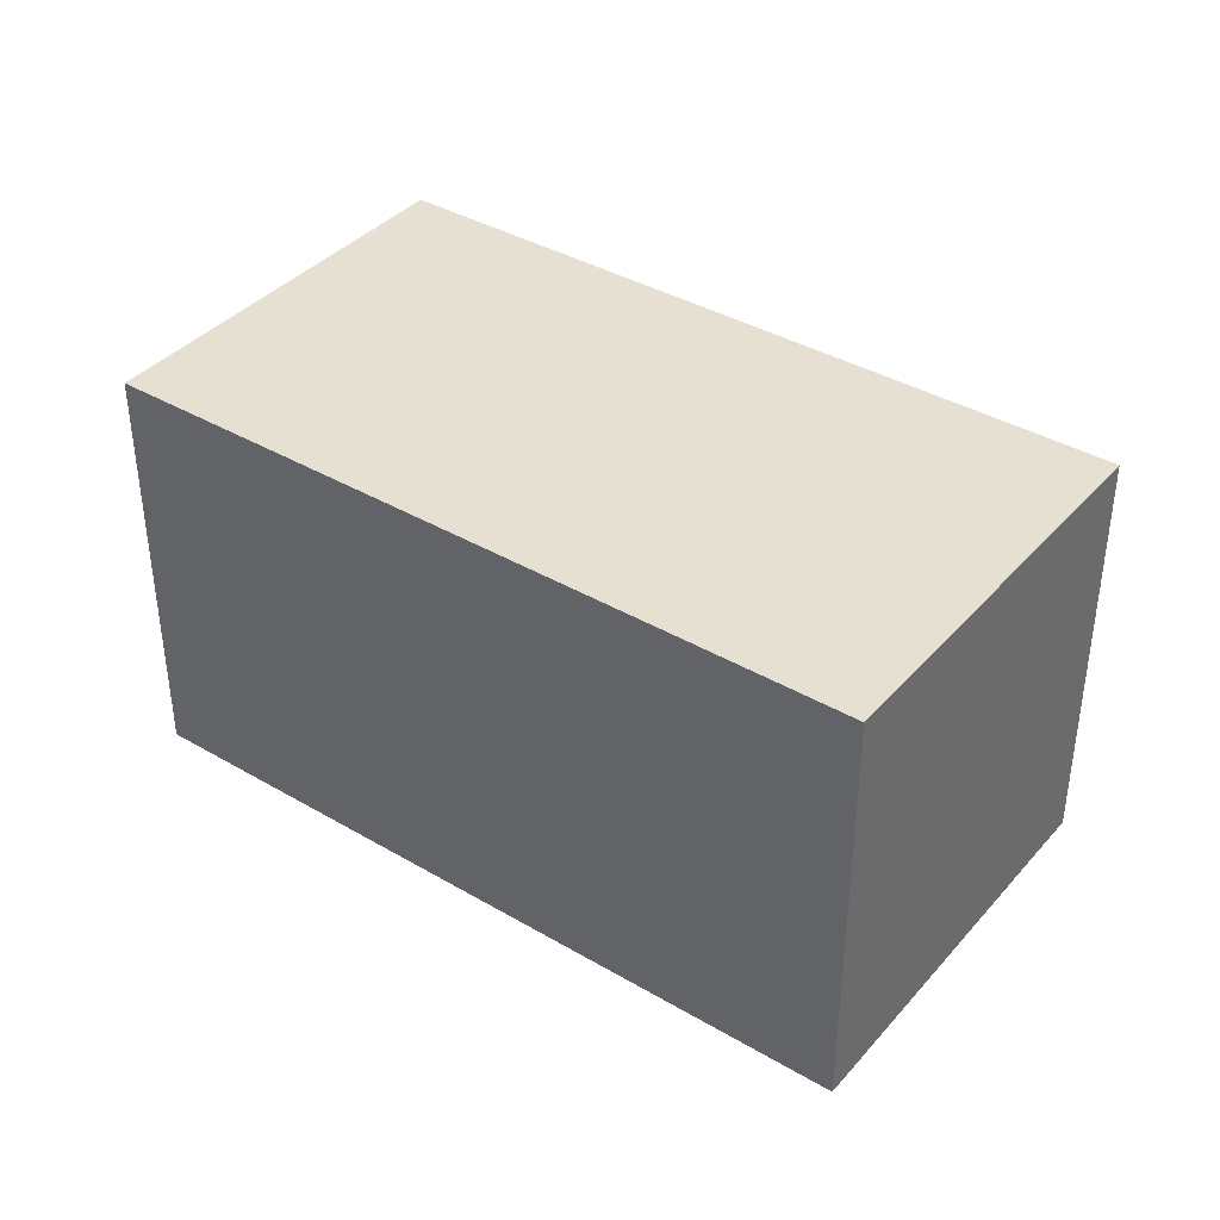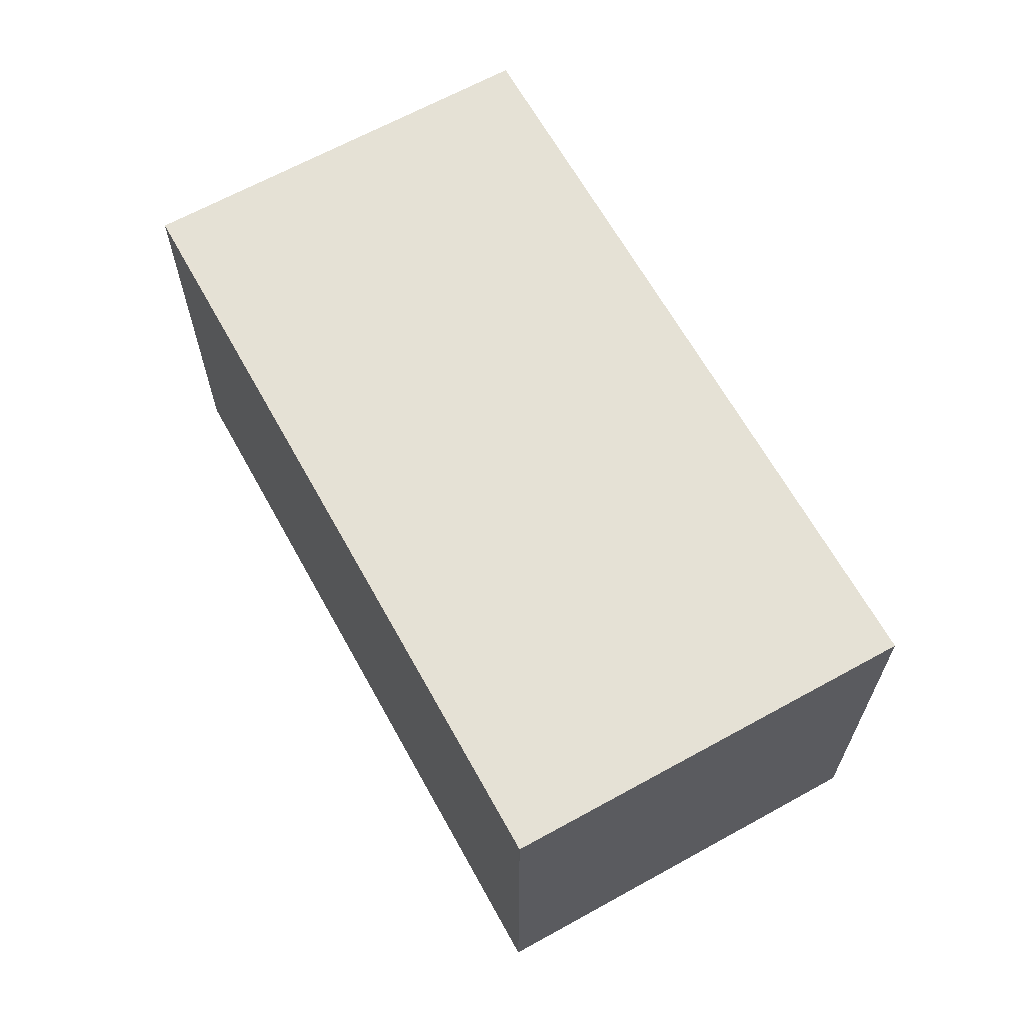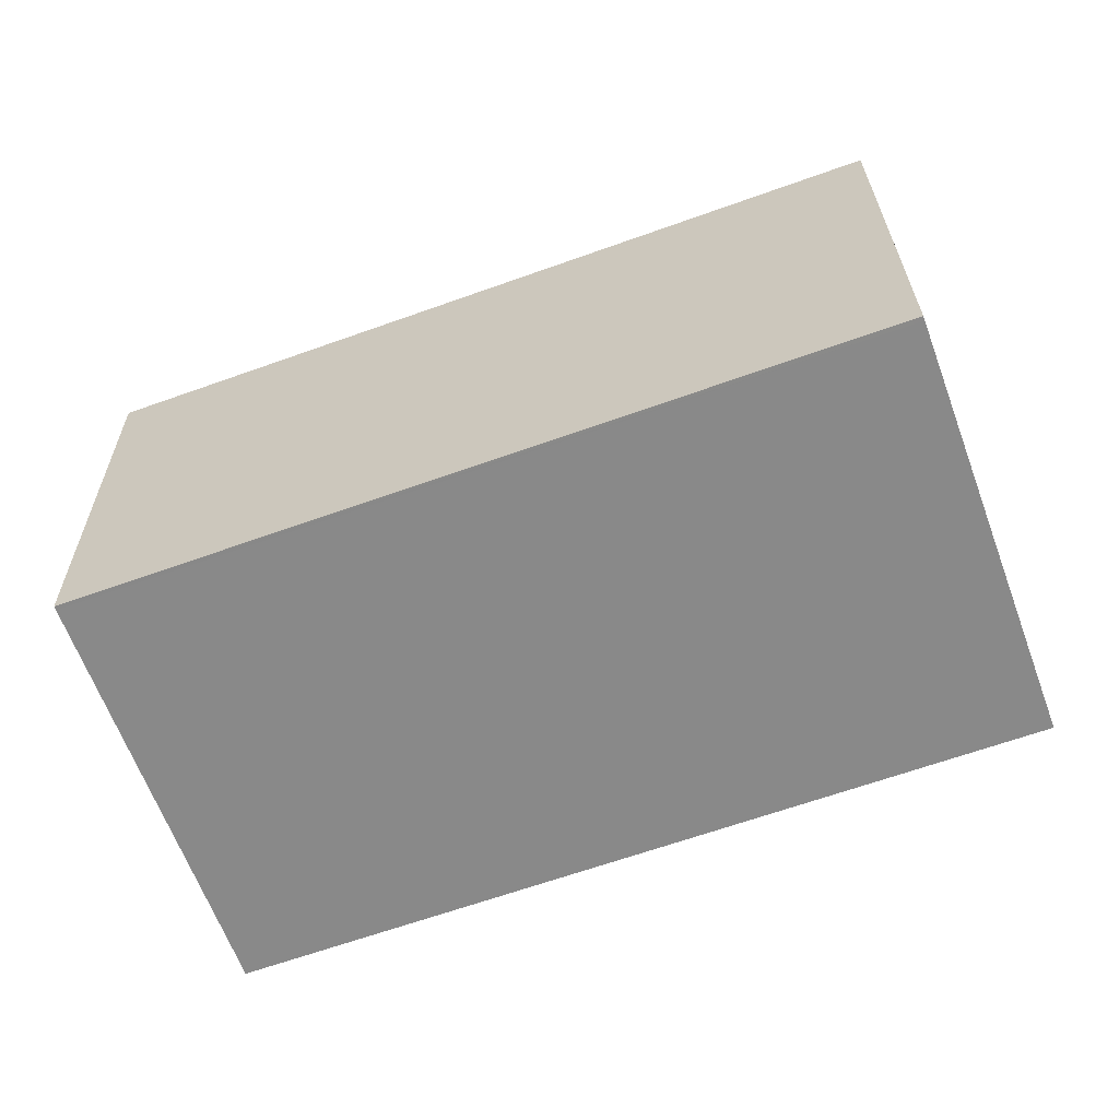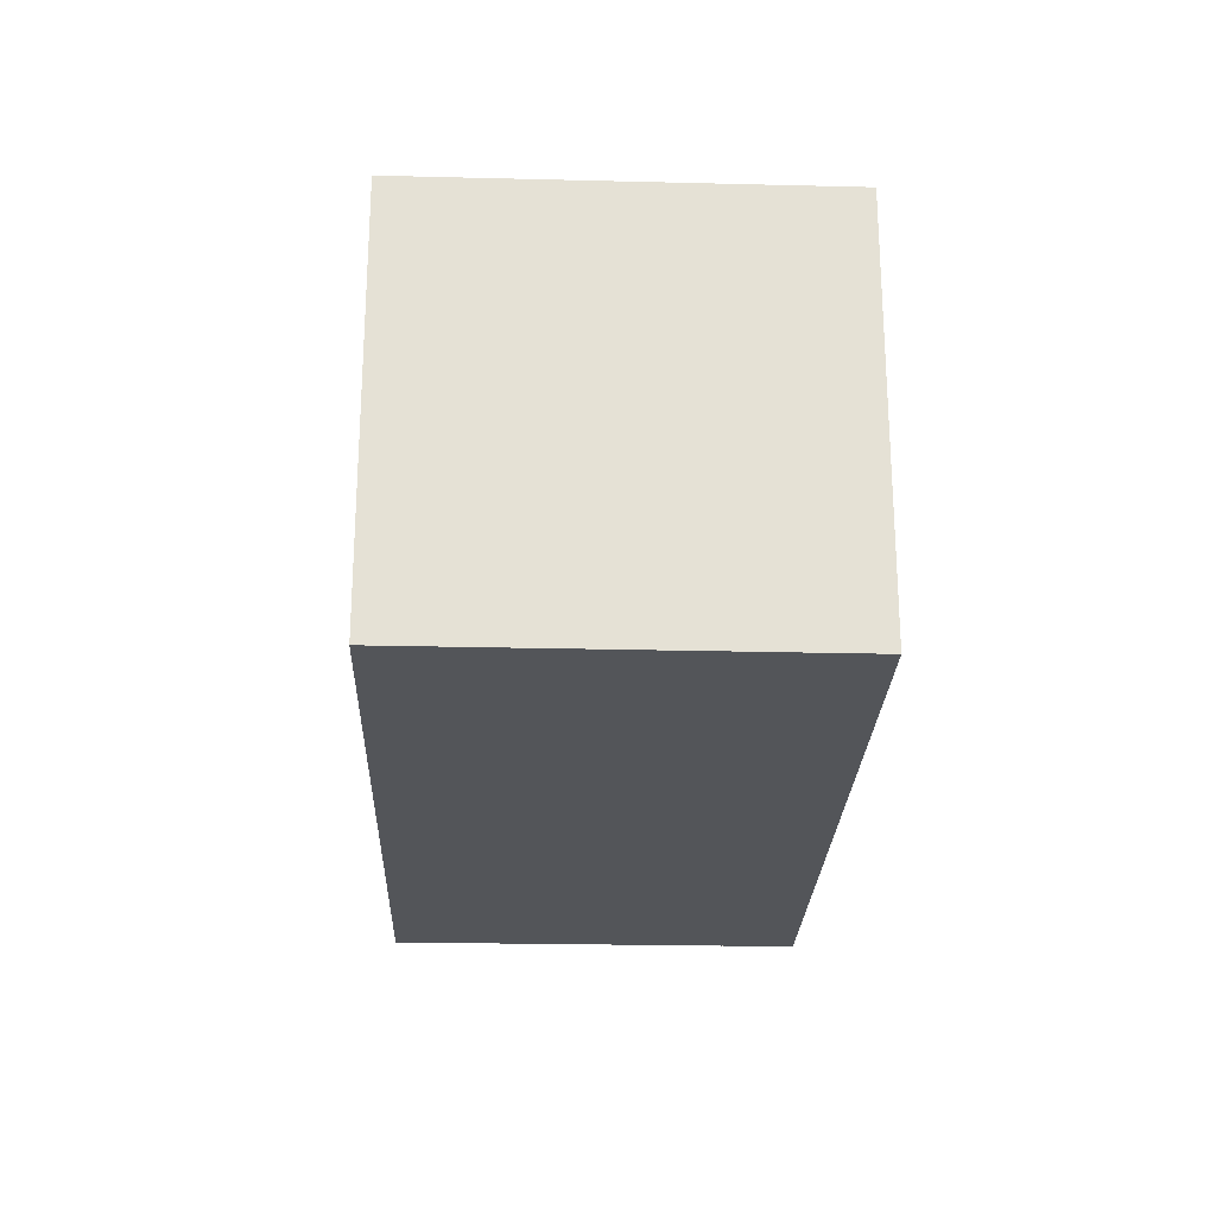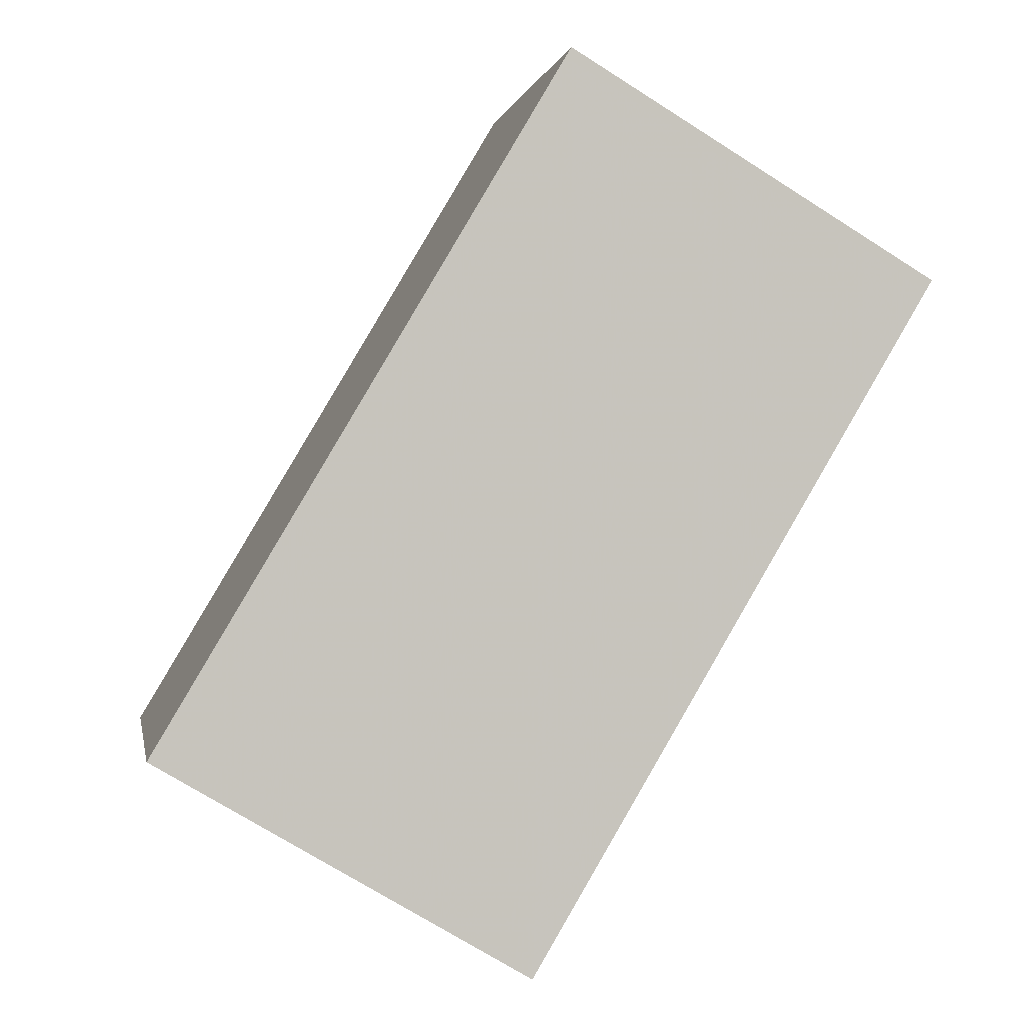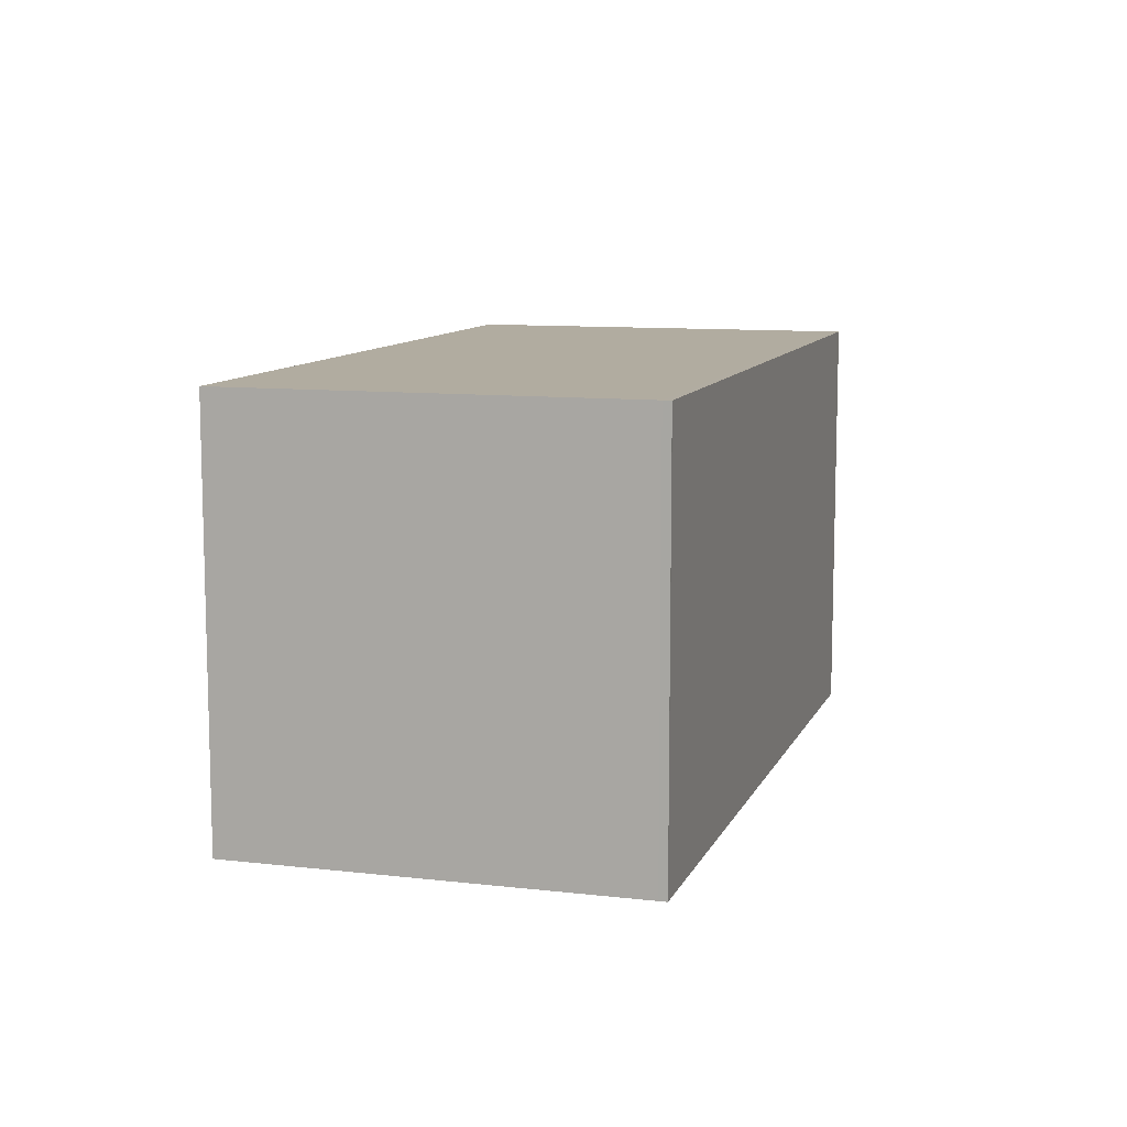
<metadata>
{"format":"obj","ext":"obj","renderer":"f3d","projection":"perspective","resolution":1024,"background":"white","views":[{"elev":38.5,"azim":-123.7,"up":"+Z"},{"elev":65.0,"azim":-99.1,"up":"+Z"},{"elev":26.9,"azim":-0.5,"up":"+Y"},{"elev":-24.3,"azim":107.8,"up":"+Z"},{"elev":-72.6,"azim":57.7,"up":"+Y"},{"elev":10.1,"azim":-53.5,"up":"+Z"}]}
</metadata>
<code>
v -1526 -2471 2.083
v -1526 -2469 2.083
v -1523 -2468 2.084
v -1522 -2470 2.084
v -1526 -2469 2.083
v -1523 -2468 2.084
v -1523 -2468 2.084
v -1523 -2468 2.084
v -1522 -2470 2.084
v -1526 -2469 2.083
v -1526 -2469 2.083
v -1526 -2471 2.083
v -1522 -2470 2.084
v -1526 -2471 2.083
v -1526 -2471 2.083
v -1522 -2470 2.084
v -1526 -2471 2.083
v -1526 -2471 2.083
v -1526 -2471 0
v -1526 -2471 0
v -1526 -2469 2.083
v -1526 -2469 2.083
v -1526 -2469 0
v -1526 -2469 -4.441e-16
v -1523 -2468 2.084
v -1523 -2468 2.084
v -1523 -2468 0
v -1523 -2468 4.441e-16
v -1522 -2470 2.084
v -1522 -2470 2.084
v -1522 -2470 0
v -1522 -2470 0
v -1526 -2469 2.083
v -1526 -2469 2.083
v -1526 -2469 0
v -1526 -2469 0
v -1522 -2470 2.084
v -1523 -2468 2.084
v -1523 -2468 4.441e-16
v -1522 -2470 0
v -1523 -2468 2.084
v -1523 -2468 2.084
v -1523 -2468 0
v -1523 -2468 0
v -1526 -2471 2.083
v -1522 -2470 2.084
v -1522 -2470 0
v -1526 -2471 4.441e-16
v -1523 -2468 2.084
v -1526 -2469 2.083
v -1526 -2469 -4.441e-16
v -1523 -2468 0
v -1526 -2471 2.083
v -1526 -2471 2.083
v -1526 -2471 4.441e-16
v -1526 -2471 0
v -1526 -2469 2.083
v -1526 -2471 2.083
v -1526 -2471 0
v -1526 -2469 0
v -1522 -2470 2.084
v -1522 -2470 2.084
v -1522 -2470 0
v -1522 -2470 0
v -1526 -2471 0
v -1526 -2469 0
v -1523 -2468 0
v -1522 -2470 0
f 15 5 11 14
f 11 5 2 10
f 7 3 6 8
f 13 8 6 16
f 10 7 8 11
f 14 11 8 13
f 13 9 12 14
f 14 12 1 15
f 16 4 9 13
f 18 19 20 17
f 22 23 24 21
f 26 27 28 25
f 30 31 32 29
f 34 35 36 33
f 38 39 40 37
f 42 43 44 41
f 46 47 48 45
f 50 51 52 49
f 54 55 56 53
f 58 59 60 57
f 62 63 64 61
f 66 67 68 65

</code>
